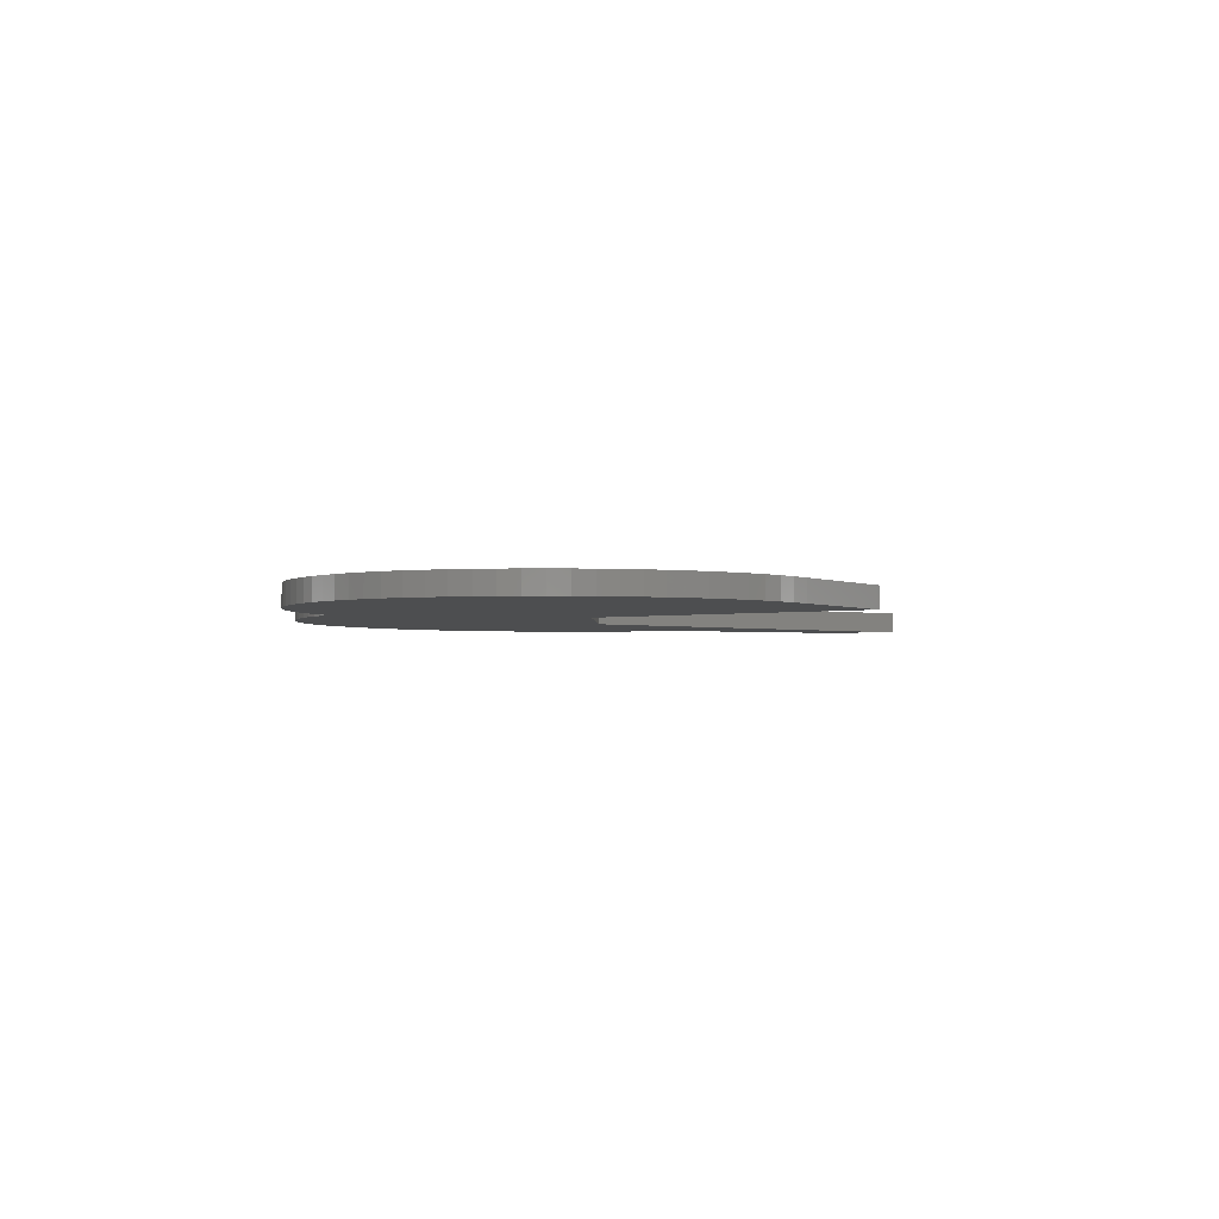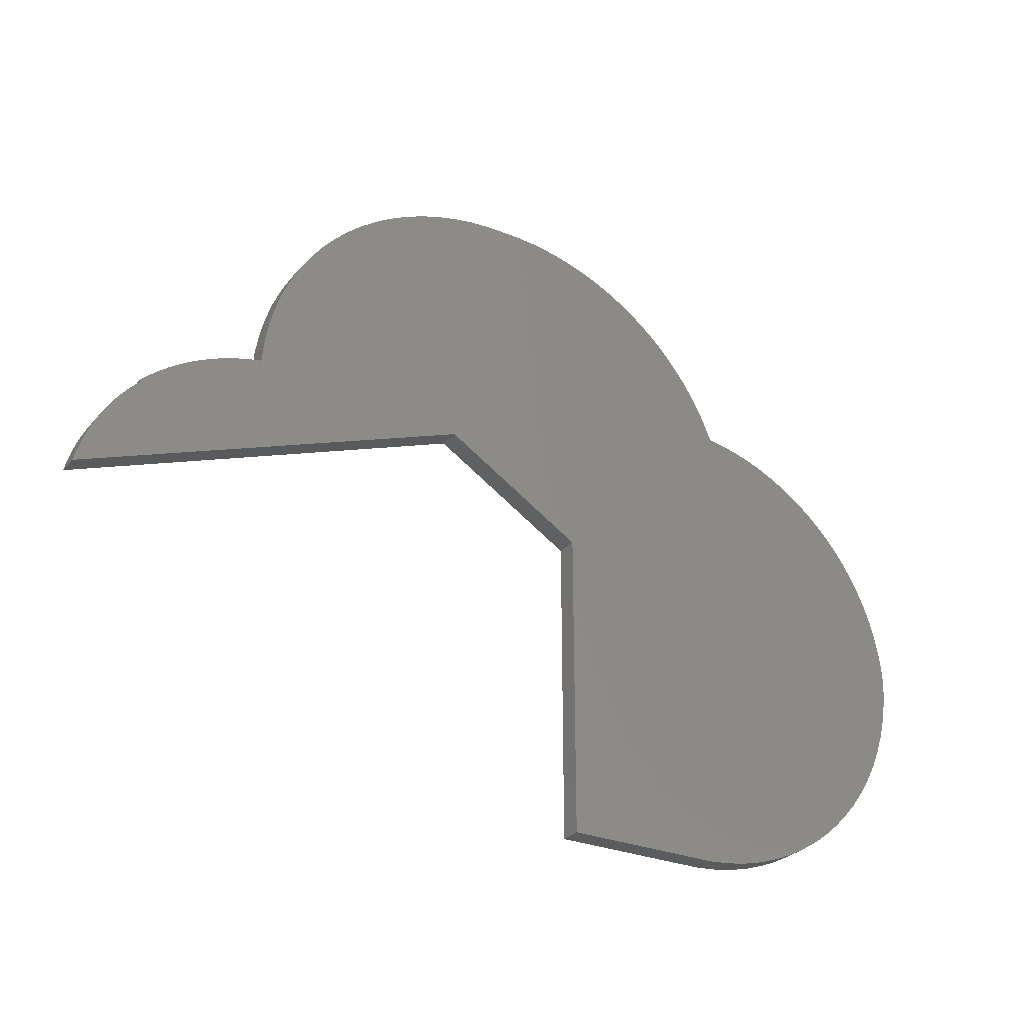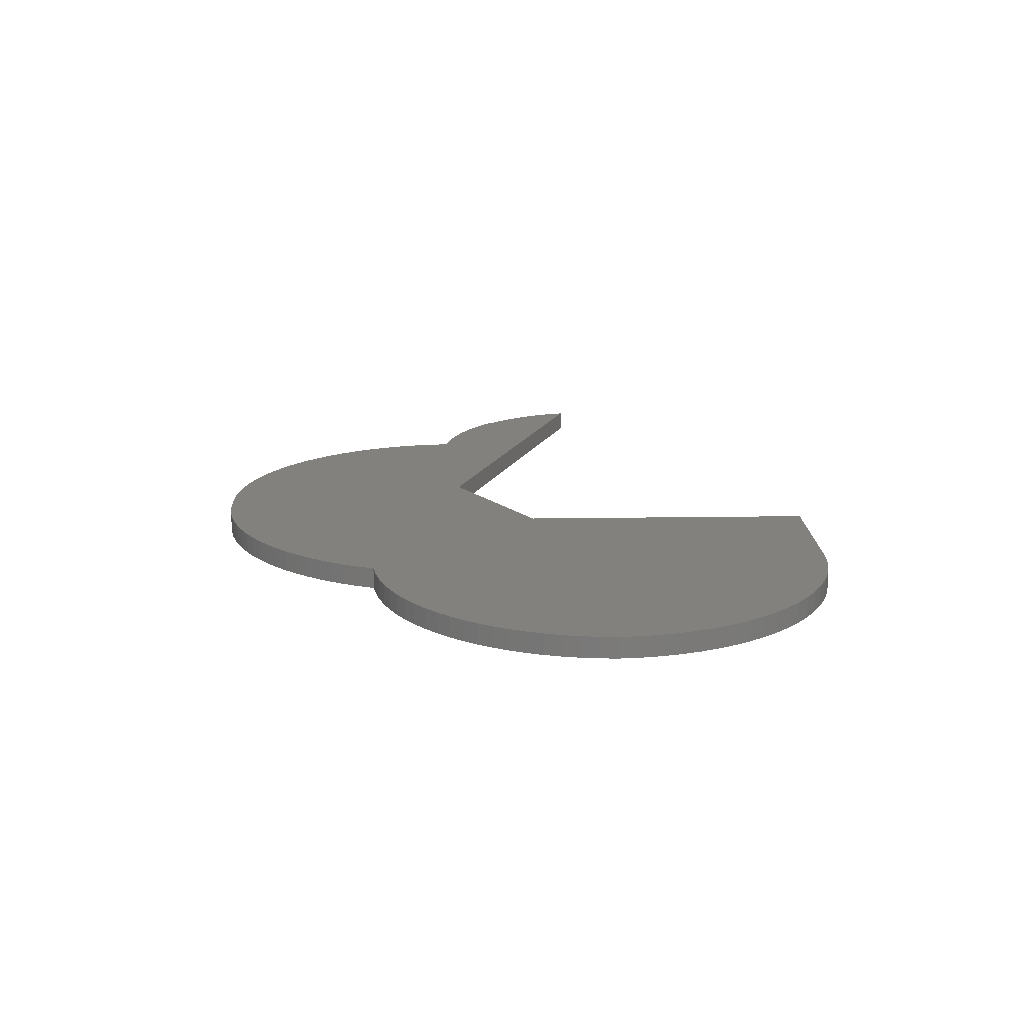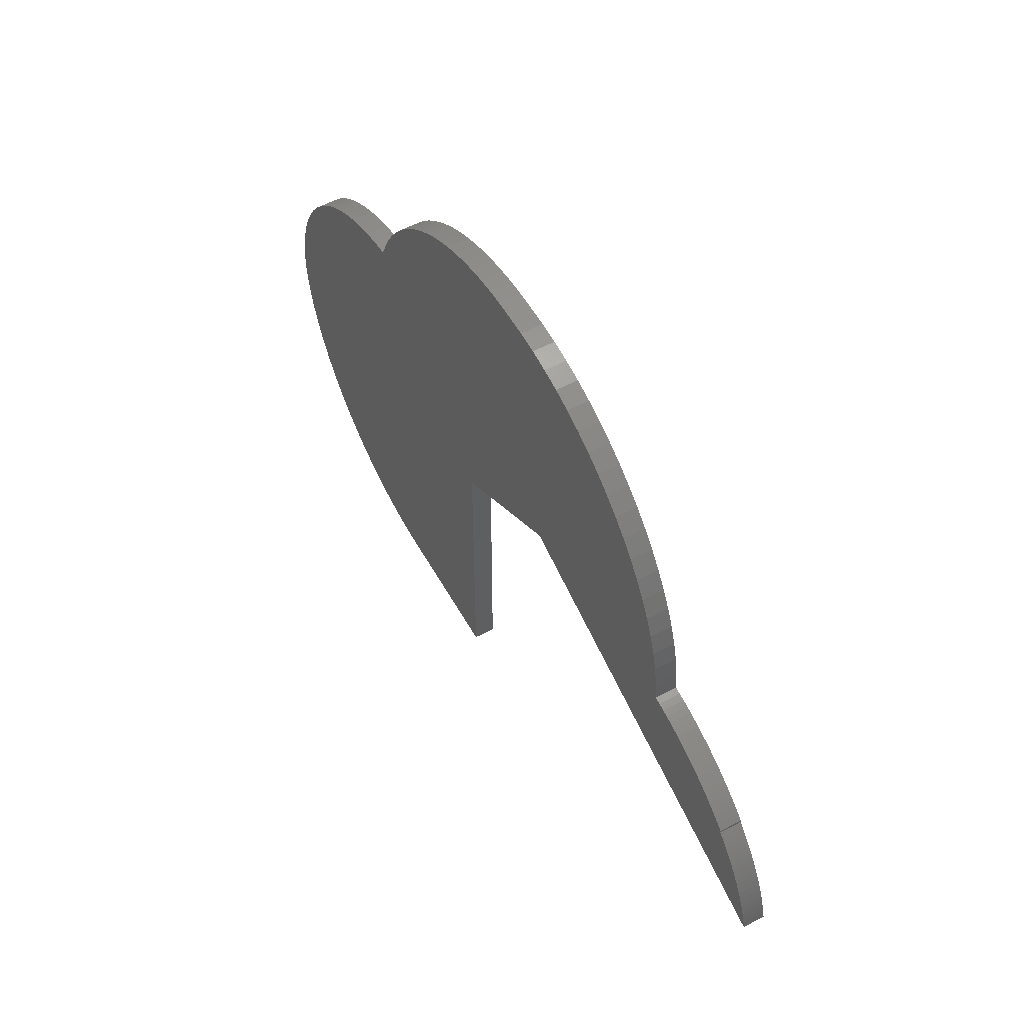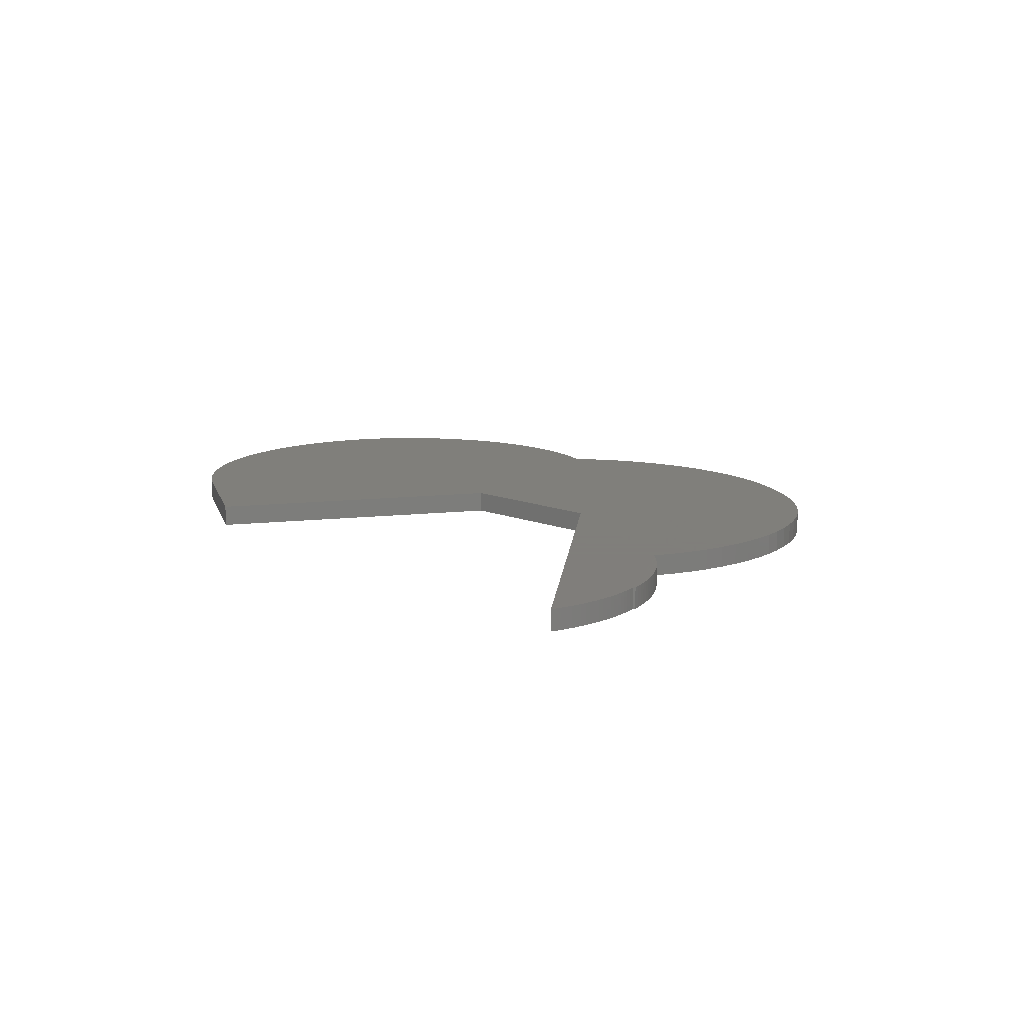
<metadata>
{"format":"stl","ext":"stl","renderer":"f3d","projection":"perspective","resolution":1024,"background":"white","views":[{"elev":-2.6,"azim":-56.6,"up":"+Z"},{"elev":-28.5,"azim":148.5,"up":"+Y"},{"elev":16.2,"azim":-91.8,"up":"+Z"},{"elev":55.8,"azim":60.9,"up":"+Y"},{"elev":12.5,"azim":75.3,"up":"+Z"}]}
</metadata>
<code>
# stl→obj: 250 verts, 496 faces
v 3.408 14.88 2.5
v 11.66 21.09 2.5
v 12.1 20.25 2.5
v 18.54 13.04 2.5
v 18.77 12.83 2.5
v 18.77 12.7 2.5
v -4.638 26.14 2.5
v -3.931 26.43 2.5
v 21.2 8.65 2.5
v 21.27 8.394 2.5
v 21.34 8.135 2.5
v 21.13 8.904 2.5
v 21.04 9.156 2.5
v 20.63 10.13 2.5
v 20.74 9.894 2.5
v 19.81 11.5 2.5
v 19.97 11.28 2.5
v 20.85 9.651 2.5
v 20.95 9.405 2.5
v 19.32 12.12 2.5
v 18.96 12.52 2.5
v 19.66 11.71 2.5
v 19.14 12.32 2.5
v 19.49 11.92 2.5
v 20.11 11.06 2.5
v 20.25 10.83 2.5
v 20.39 10.6 2.5
v 20.51 10.37 2.5
v 17.81 13.64 2.5
v 17.55 13.83 2.5
v 13.18 16.58 2.5
v 13.26 15.59 2.5
v 18.3 13.25 2.5
v 18.05 13.45 2.5
v 17.3 14 2.5
v 17.03 14.17 2.5
v 16.77 14.33 2.5
v 16.49 14.48 2.5
v 16.22 14.63 2.5
v 15.94 14.76 2.5
v 15.65 14.89 2.5
v 15.37 15.01 2.5
v 15.08 15.12 2.5
v 14.78 15.22 2.5
v 14.48 15.31 2.5
v 14.18 15.4 2.5
v 13.88 15.47 2.5
v 13.57 15.54 2.5
v 13.02 17.54 2.5
v 12.78 18.48 2.5
v 12.47 19.38 2.5
v 11.17 21.88 2.5
v 10.61 22.63 2.5
v 10 23.33 2.5
v 9.341 23.99 2.5
v 8.632 24.59 2.5
v 7.879 25.14 2.5
v 7.084 25.63 2.5
v 6.252 26.06 2.5
v 5.385 26.43 2.5
v 4.486 26.73 2.5
v 3.559 26.96 2.5
v 2.607 27.11 2.5
v 1.634 27.2 2.5
v 0.642 27.2 2.5
v -0.1501 27.19 2.5
v -0.9327 27.13 2.5
v -1.704 27.02 2.5
v -2.462 26.87 2.5
v -3.205 26.67 2.5
v -5.325 25.81 2.5
v -5.99 25.44 2.5
v -6.63 25.04 2.5
v -7.245 24.59 2.5
v -7.832 24.11 2.5
v -8.389 23.59 2.5
v -2.988 11 2.5
v -8.915 23.04 2.5
v -9.408 22.45 2.5
v -9.865 21.84 2.5
v -10.29 21.19 2.5
v -10.67 20.51 2.5
v -11.01 19.81 2.5
v -11.31 19.07 2.5
v -12.14 18.94 2.5
v -12.96 18.75 2.5
v -13.74 18.5 2.5
v -14.5 18.2 2.5
v -15.23 17.85 2.5
v -15.94 17.45 2.5
v -16.6 17 2.5
v -17.24 16.51 2.5
v -17.83 15.98 2.5
v -18.39 15.4 2.5
v -18.9 14.79 2.5
v -19.38 14.15 2.5
v -19.8 13.47 2.5
v -20.18 12.76 2.5
v -20.51 12.03 2.5
v -20.79 11.27 2.5
v -21.01 10.48 2.5
v -21.18 9.677 2.5
v -21.29 8.853 2.5
v -21.26 7.06 2.5
v -21.34 8.012 2.5
v -21.11 6.132 2.5
v -20.89 5.231 2.5
v -20.6 4.359 2.5
v -20.25 3.52 2.5
v -19.83 2.717 2.5
v -19.36 1.952 2.5
v -18.83 1.228 2.5
v -18.25 0.5481 2.5
v -17.61 -0.08476 2.5
v -16.93 -0.6678 2.5
v -16.21 -1.198 2.5
v -15.45 -1.673 2.5
v -14.65 -2.089 2.5
v -13.82 -2.444 2.5
v -12.96 -2.735 2.5
v -12.07 -2.959 2.5
v -11.15 -3.113 2.5
v -10.22 -3.194 2.5
v -9.26 -3.199 2.5
v -2.988 -3.199 2.5
v 12.1 20.25 3.5
v 11.66 21.09 3.5
v 3.408 14.88 3.5
v 18.77 12.7 3.5
v 18.77 12.83 3.5
v 18.54 13.04 3.5
v -3.931 26.43 3.5
v -4.638 26.14 3.5
v 21.34 8.135 3.5
v 21.27 8.394 3.5
v 21.2 8.65 3.5
v 21.04 9.156 3.5
v 21.13 8.904 3.5
v 20.74 9.894 3.5
v 20.63 10.13 3.5
v 19.97 11.28 3.5
v 19.81 11.5 3.5
v 20.95 9.405 3.5
v 20.85 9.651 3.5
v 18.96 12.52 3.5
v 19.32 12.12 3.5
v 19.66 11.71 3.5
v 19.14 12.32 3.5
v 19.49 11.92 3.5
v 20.11 11.06 3.5
v 20.25 10.83 3.5
v 20.39 10.6 3.5
v 20.51 10.37 3.5
v 17.55 13.83 3.5
v 17.81 13.64 3.5
v 13.26 15.59 3.5
v 13.18 16.58 3.5
v 18.3 13.25 3.5
v 18.05 13.45 3.5
v 17.3 14 3.5
v 17.03 14.17 3.5
v 16.77 14.33 3.5
v 16.49 14.48 3.5
v 16.22 14.63 3.5
v 15.94 14.76 3.5
v 15.65 14.89 3.5
v 15.37 15.01 3.5
v 15.08 15.12 3.5
v 14.78 15.22 3.5
v 14.48 15.31 3.5
v 14.18 15.4 3.5
v 13.88 15.47 3.5
v 13.57 15.54 3.5
v 13.02 17.54 3.5
v 12.78 18.48 3.5
v 12.47 19.38 3.5
v 11.17 21.88 3.5
v 10.61 22.63 3.5
v 10 23.33 3.5
v 9.341 23.99 3.5
v 8.632 24.59 3.5
v 7.879 25.14 3.5
v 7.084 25.63 3.5
v 6.252 26.06 3.5
v 5.385 26.43 3.5
v 4.486 26.73 3.5
v 3.559 26.96 3.5
v 2.607 27.11 3.5
v 1.634 27.2 3.5
v 0.642 27.2 3.5
v -0.1501 27.19 3.5
v -0.9327 27.13 3.5
v -1.704 27.02 3.5
v -2.462 26.87 3.5
v -3.205 26.67 3.5
v -5.325 25.81 3.5
v -5.99 25.44 3.5
v -6.63 25.04 3.5
v -7.245 24.59 3.5
v -7.832 24.11 3.5
v -8.389 23.59 3.5
v -2.988 11 3.5
v -8.915 23.04 3.5
v -9.408 22.45 3.5
v -9.865 21.84 3.5
v -10.29 21.19 3.5
v -10.67 20.51 3.5
v -11.01 19.81 3.5
v -11.31 19.07 3.5
v -12.14 18.94 3.5
v -12.96 18.75 3.5
v -13.74 18.5 3.5
v -14.5 18.2 3.5
v -15.23 17.85 3.5
v -15.94 17.45 3.5
v -16.6 17 3.5
v -17.24 16.51 3.5
v -17.83 15.98 3.5
v -18.39 15.4 3.5
v -18.9 14.79 3.5
v -19.38 14.15 3.5
v -19.8 13.47 3.5
v -20.18 12.76 3.5
v -20.51 12.03 3.5
v -20.79 11.27 3.5
v -21.01 10.48 3.5
v -21.18 9.677 3.5
v -21.26 7.06 3.5
v -21.29 8.853 3.5
v -21.34 8.012 3.5
v -21.11 6.132 3.5
v -20.89 5.231 3.5
v -20.6 4.359 3.5
v -20.25 3.52 3.5
v -19.83 2.717 3.5
v -19.36 1.952 3.5
v -18.83 1.228 3.5
v -18.25 0.5481 3.5
v -17.61 -0.08476 3.5
v -16.93 -0.6678 3.5
v -16.21 -1.198 3.5
v -15.45 -1.673 3.5
v -14.65 -2.089 3.5
v -13.82 -2.444 3.5
v -12.96 -2.735 3.5
v -12.07 -2.959 3.5
v -11.15 -3.113 3.5
v -10.22 -3.194 3.5
v -9.26 -3.199 3.5
v -2.988 -3.199 3.5
f 1 2 3
f 4 5 6
f 1 7 8
f 9 10 11
f 12 9 13
f 14 15 6
f 6 16 17
f 18 19 15
f 20 6 21
f 22 16 6
f 21 23 20
f 24 22 20
f 22 6 20
f 25 6 17
f 25 26 6
f 6 26 27
f 28 6 27
f 28 14 6
f 6 15 19
f 13 6 19
f 13 9 6
f 6 9 11
f 29 6 30
f 1 31 32
f 33 4 6
f 34 33 6
f 29 34 6
f 30 6 35
f 35 6 36
f 36 6 37
f 37 6 38
f 38 6 39
f 39 6 40
f 40 6 41
f 41 6 42
f 42 6 43
f 43 6 44
f 44 6 45
f 45 6 46
f 46 6 47
f 47 6 48
f 48 6 32
f 32 6 11
f 1 32 11
f 1 49 31
f 1 50 49
f 1 51 50
f 1 3 51
f 52 2 1
f 53 52 1
f 54 53 1
f 55 54 1
f 56 55 1
f 57 56 1
f 58 57 1
f 59 58 1
f 60 59 1
f 61 60 1
f 62 61 1
f 63 62 1
f 64 63 1
f 65 64 1
f 66 65 1
f 67 66 1
f 68 67 1
f 69 68 1
f 70 69 1
f 8 70 1
f 7 1 71
f 71 1 72
f 72 1 73
f 73 1 74
f 74 1 75
f 75 1 76
f 76 1 77
f 78 76 77
f 79 78 77
f 80 79 77
f 81 80 77
f 82 81 77
f 83 82 77
f 84 83 77
f 85 84 77
f 86 85 77
f 87 86 77
f 88 87 77
f 89 88 77
f 90 89 77
f 91 90 77
f 92 91 77
f 93 92 77
f 94 93 77
f 95 94 77
f 96 95 77
f 97 96 77
f 98 97 77
f 99 98 77
f 100 99 77
f 101 100 77
f 102 101 77
f 103 102 104
f 105 103 104
f 104 102 106
f 106 102 77
f 107 106 77
f 108 107 77
f 109 108 77
f 110 109 77
f 111 110 77
f 112 111 77
f 113 112 77
f 114 113 77
f 115 114 77
f 116 115 77
f 117 116 77
f 118 117 77
f 119 118 77
f 120 119 77
f 121 120 77
f 122 121 77
f 123 122 77
f 124 123 77
f 125 124 77
f 126 127 128
f 129 130 131
f 132 133 128
f 134 135 136
f 137 136 138
f 129 139 140
f 141 142 129
f 139 143 144
f 145 129 146
f 129 142 147
f 146 148 145
f 146 147 149
f 146 129 147
f 141 129 150
f 129 151 150
f 152 151 129
f 152 129 153
f 129 140 153
f 143 139 129
f 143 129 137
f 129 136 137
f 134 136 129
f 154 129 155
f 156 157 128
f 129 131 158
f 129 158 159
f 129 159 155
f 160 129 154
f 161 129 160
f 162 129 161
f 163 129 162
f 164 129 163
f 165 129 164
f 166 129 165
f 167 129 166
f 168 129 167
f 169 129 168
f 170 129 169
f 171 129 170
f 172 129 171
f 173 129 172
f 156 129 173
f 134 129 156
f 134 156 128
f 157 174 128
f 174 175 128
f 175 176 128
f 176 126 128
f 128 127 177
f 128 177 178
f 128 178 179
f 128 179 180
f 128 180 181
f 128 181 182
f 128 182 183
f 128 183 184
f 128 184 185
f 128 185 186
f 128 186 187
f 128 187 188
f 128 188 189
f 128 189 190
f 128 190 191
f 128 191 192
f 128 192 193
f 128 193 194
f 128 194 195
f 128 195 132
f 196 128 133
f 197 128 196
f 198 128 197
f 199 128 198
f 200 128 199
f 201 128 200
f 202 128 201
f 202 201 203
f 202 203 204
f 202 204 205
f 202 205 206
f 202 206 207
f 202 207 208
f 202 208 209
f 202 209 210
f 202 210 211
f 202 211 212
f 202 212 213
f 202 213 214
f 202 214 215
f 202 215 216
f 202 216 217
f 202 217 218
f 202 218 219
f 202 219 220
f 202 220 221
f 202 221 222
f 202 222 223
f 202 223 224
f 202 224 225
f 202 225 226
f 202 226 227
f 228 227 229
f 228 229 230
f 231 227 228
f 202 227 231
f 202 231 232
f 202 232 233
f 202 233 234
f 202 234 235
f 202 235 236
f 202 236 237
f 202 237 238
f 202 238 239
f 202 239 240
f 202 240 241
f 202 241 242
f 202 242 243
f 202 243 244
f 202 244 245
f 202 245 246
f 202 246 247
f 202 247 248
f 202 248 249
f 202 249 250
f 1 202 77
f 1 128 202
f 11 128 1
f 11 134 128
f 10 134 11
f 10 135 134
f 9 135 10
f 9 136 135
f 12 136 9
f 12 138 136
f 13 138 12
f 13 137 138
f 19 137 13
f 19 143 137
f 18 143 19
f 18 144 143
f 15 144 18
f 15 139 144
f 14 139 15
f 14 140 139
f 28 140 14
f 28 153 140
f 27 153 28
f 27 152 153
f 26 152 27
f 26 151 152
f 25 151 26
f 25 150 151
f 17 150 25
f 17 141 150
f 16 141 17
f 16 142 141
f 22 142 16
f 22 147 142
f 24 147 22
f 24 149 147
f 20 149 24
f 20 146 149
f 23 146 20
f 23 148 146
f 21 148 23
f 21 145 148
f 6 145 21
f 6 129 145
f 5 129 6
f 5 130 129
f 4 130 5
f 4 131 130
f 33 131 4
f 33 158 131
f 34 158 33
f 34 159 158
f 29 159 34
f 29 155 159
f 30 155 29
f 30 154 155
f 35 154 30
f 35 160 154
f 36 160 35
f 36 161 160
f 37 161 36
f 37 162 161
f 38 162 37
f 38 163 162
f 39 163 38
f 39 164 163
f 40 164 39
f 40 165 164
f 41 165 40
f 41 166 165
f 42 166 41
f 42 167 166
f 43 167 42
f 43 168 167
f 44 168 43
f 44 169 168
f 45 169 44
f 45 170 169
f 46 170 45
f 46 171 170
f 47 171 46
f 47 172 171
f 48 172 47
f 48 173 172
f 32 173 48
f 32 156 173
f 31 156 32
f 31 157 156
f 49 157 31
f 49 174 157
f 50 174 49
f 50 175 174
f 51 175 50
f 51 176 175
f 3 176 51
f 3 126 176
f 2 126 3
f 2 127 126
f 52 127 2
f 52 177 127
f 53 177 52
f 53 178 177
f 54 178 53
f 54 179 178
f 55 179 54
f 55 180 179
f 56 180 55
f 56 181 180
f 57 181 56
f 57 182 181
f 58 182 57
f 58 183 182
f 59 183 58
f 59 184 183
f 60 184 59
f 60 185 184
f 61 185 60
f 61 186 185
f 62 186 61
f 62 187 186
f 63 187 62
f 63 188 187
f 64 188 63
f 64 189 188
f 65 189 64
f 65 190 189
f 66 190 65
f 66 191 190
f 67 191 66
f 67 192 191
f 68 192 67
f 68 193 192
f 69 193 68
f 69 194 193
f 70 194 69
f 70 195 194
f 8 195 70
f 8 132 195
f 7 132 8
f 7 133 132
f 71 133 7
f 71 196 133
f 72 196 71
f 72 197 196
f 73 197 72
f 73 198 197
f 74 198 73
f 74 199 198
f 75 199 74
f 75 200 199
f 76 200 75
f 76 201 200
f 78 201 76
f 78 203 201
f 79 203 78
f 79 204 203
f 80 204 79
f 80 205 204
f 81 205 80
f 81 206 205
f 82 206 81
f 82 207 206
f 83 207 82
f 83 208 207
f 84 208 83
f 84 209 208
f 85 209 84
f 85 210 209
f 86 210 85
f 86 211 210
f 87 211 86
f 87 212 211
f 88 212 87
f 88 213 212
f 89 213 88
f 89 214 213
f 90 214 89
f 90 215 214
f 91 215 90
f 91 216 215
f 92 216 91
f 92 217 216
f 93 217 92
f 93 218 217
f 94 218 93
f 94 219 218
f 95 219 94
f 95 220 219
f 96 220 95
f 96 221 220
f 97 221 96
f 97 222 221
f 98 222 97
f 98 223 222
f 99 223 98
f 99 224 223
f 100 224 99
f 100 225 224
f 101 225 100
f 101 226 225
f 102 226 101
f 102 227 226
f 103 227 102
f 103 229 227
f 105 229 103
f 105 230 229
f 104 230 105
f 104 228 230
f 106 228 104
f 106 231 228
f 107 231 106
f 107 232 231
f 108 232 107
f 108 233 232
f 109 233 108
f 109 234 233
f 110 234 109
f 110 235 234
f 111 235 110
f 111 236 235
f 112 236 111
f 112 237 236
f 113 237 112
f 113 238 237
f 114 238 113
f 114 239 238
f 115 239 114
f 115 240 239
f 116 240 115
f 116 241 240
f 117 241 116
f 117 242 241
f 118 242 117
f 118 243 242
f 119 243 118
f 119 244 243
f 120 244 119
f 120 245 244
f 121 245 120
f 121 246 245
f 122 246 121
f 122 247 246
f 123 247 122
f 123 248 247
f 124 248 123
f 124 249 248
f 125 249 124
f 125 250 249
f 77 250 125
f 77 202 250

</code>
